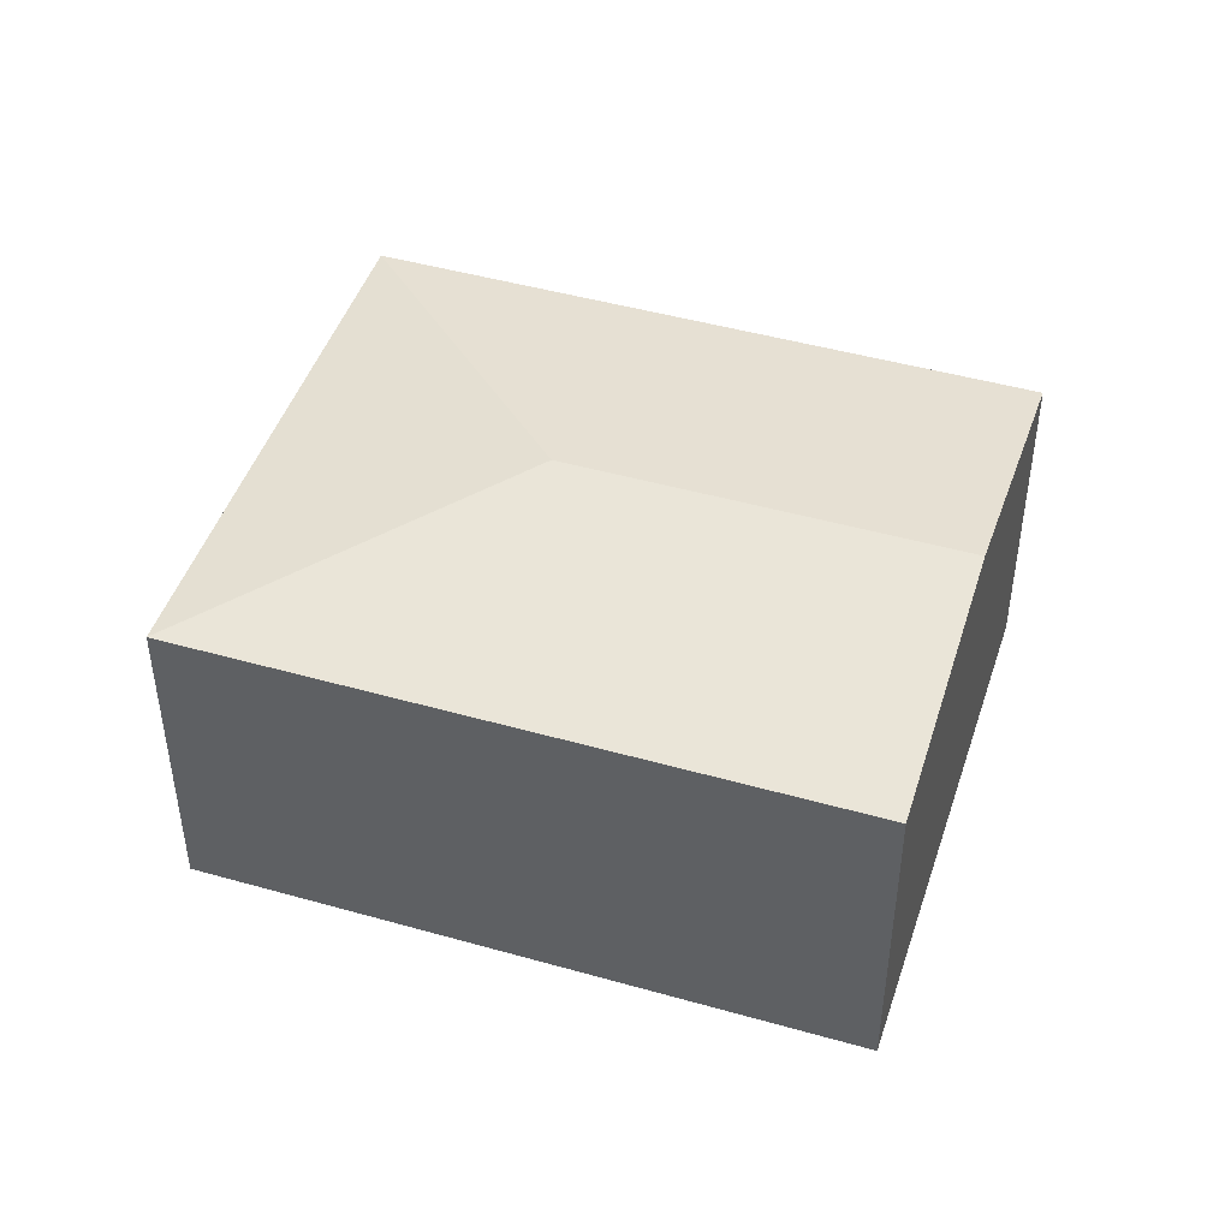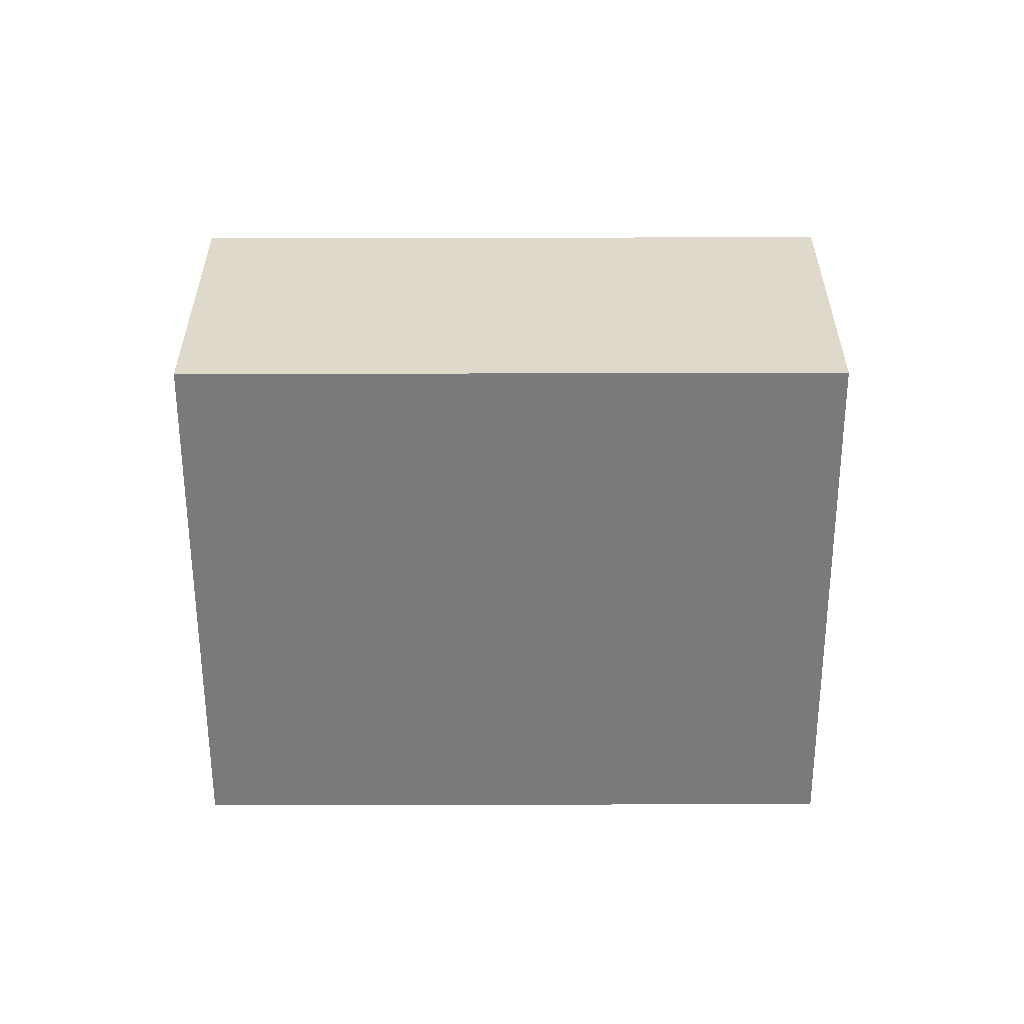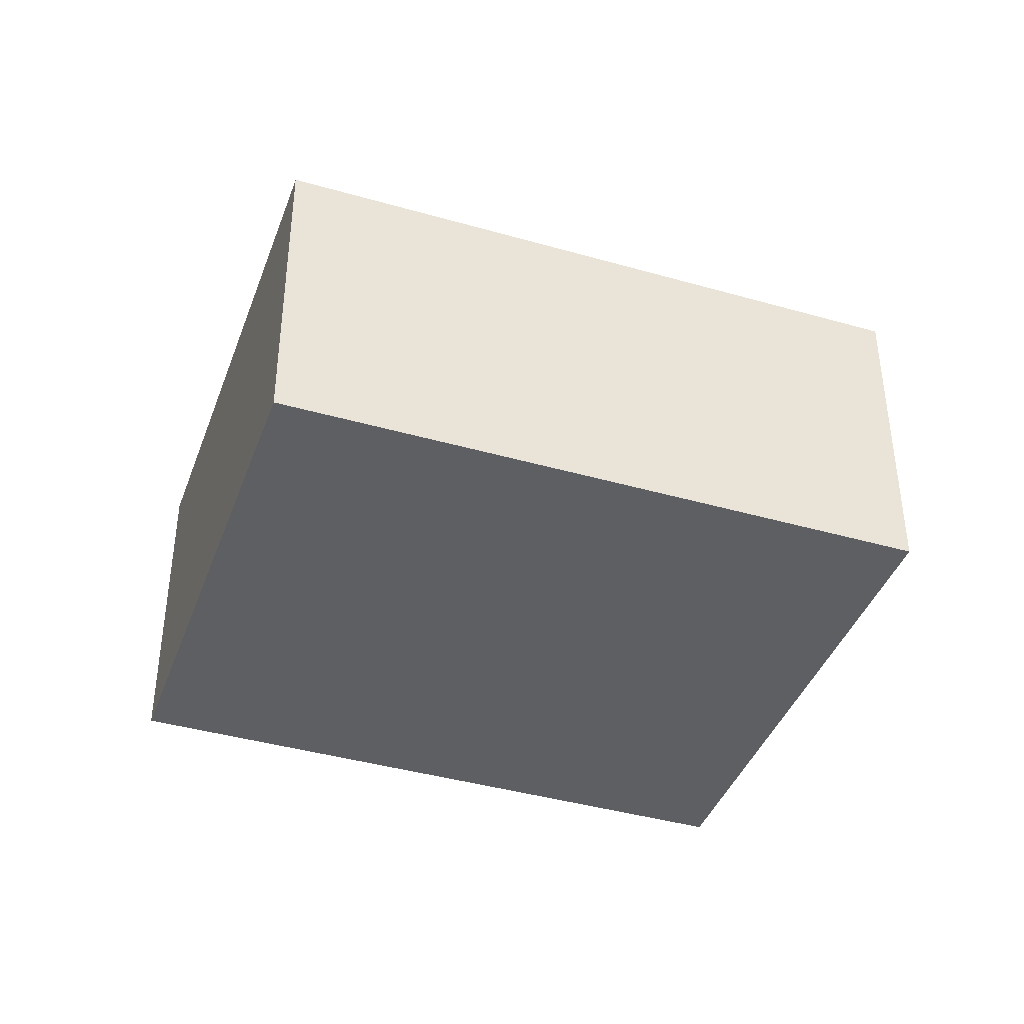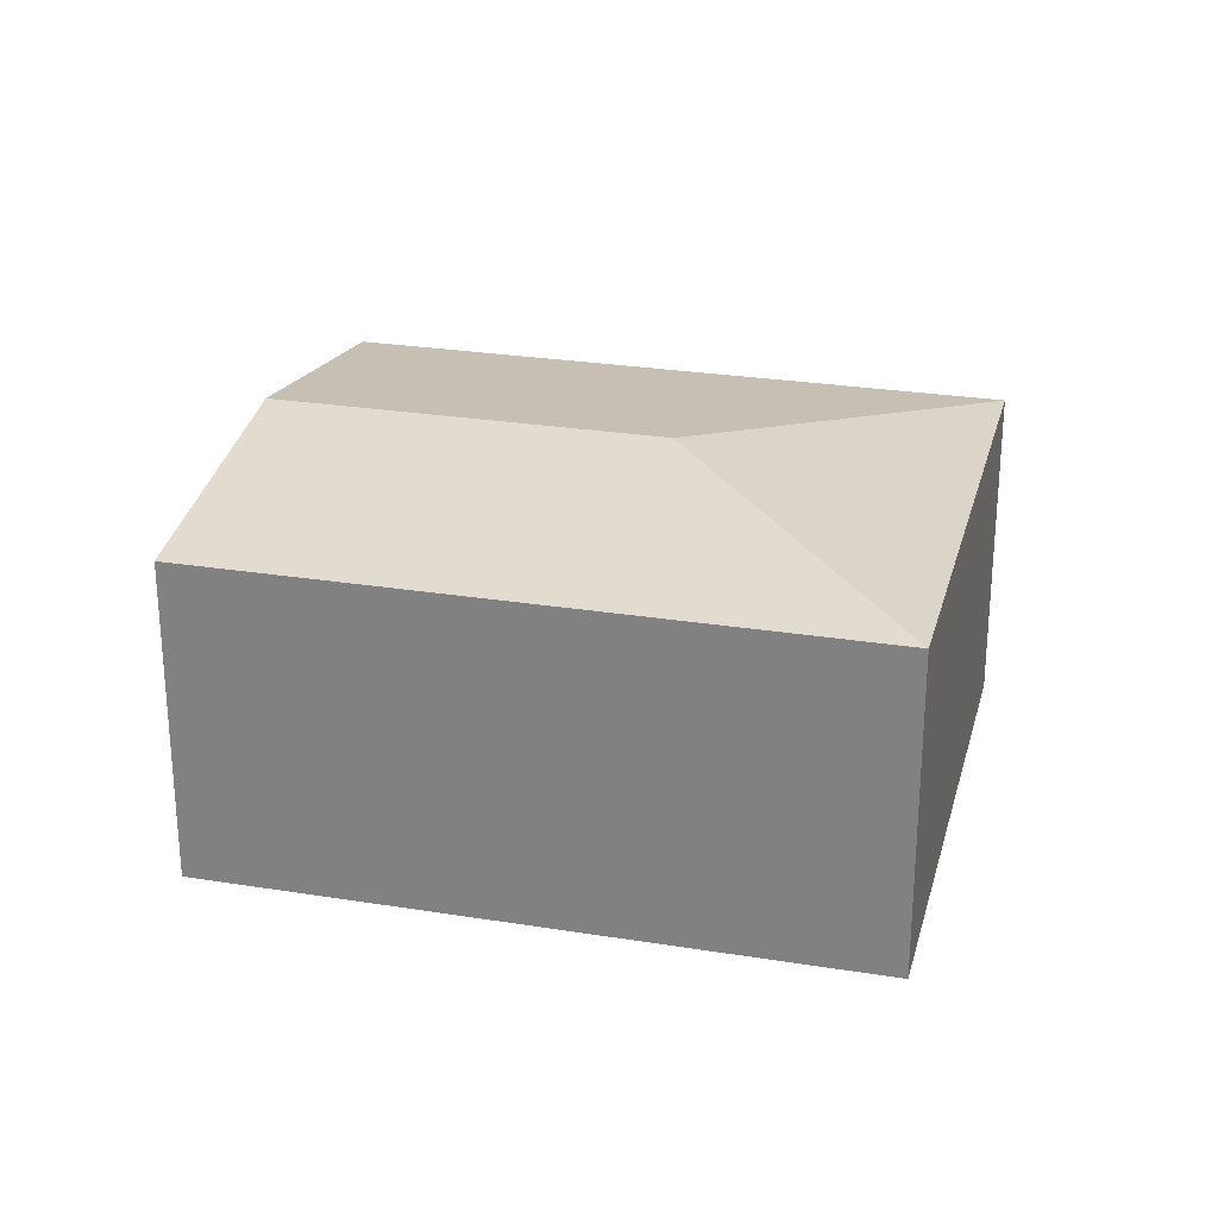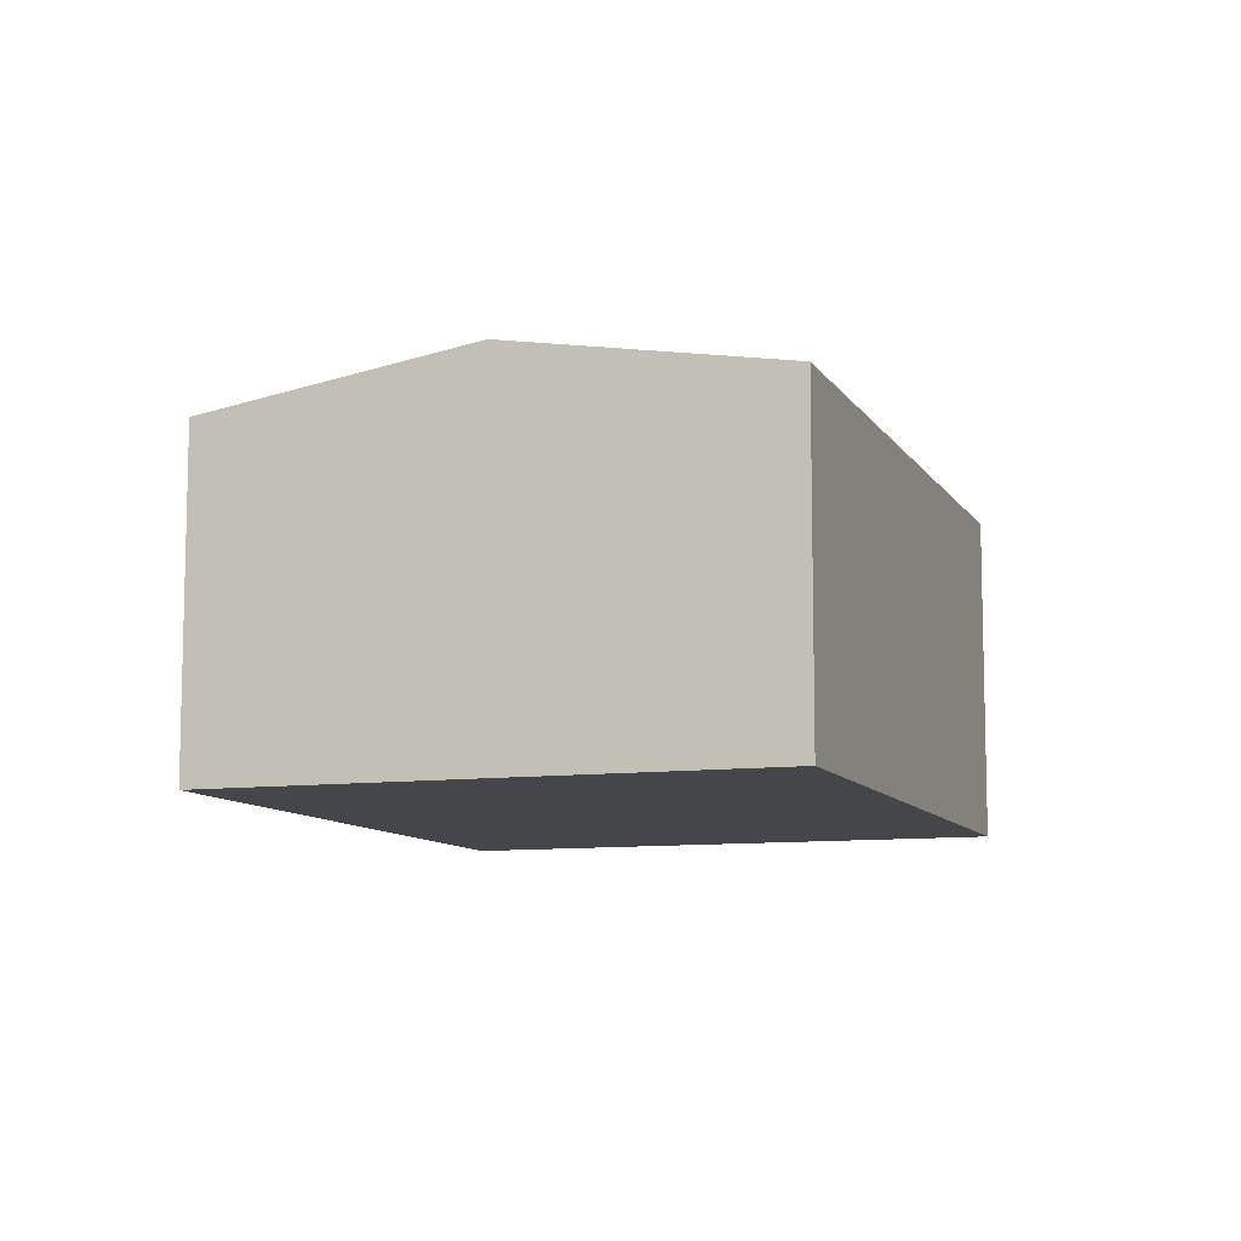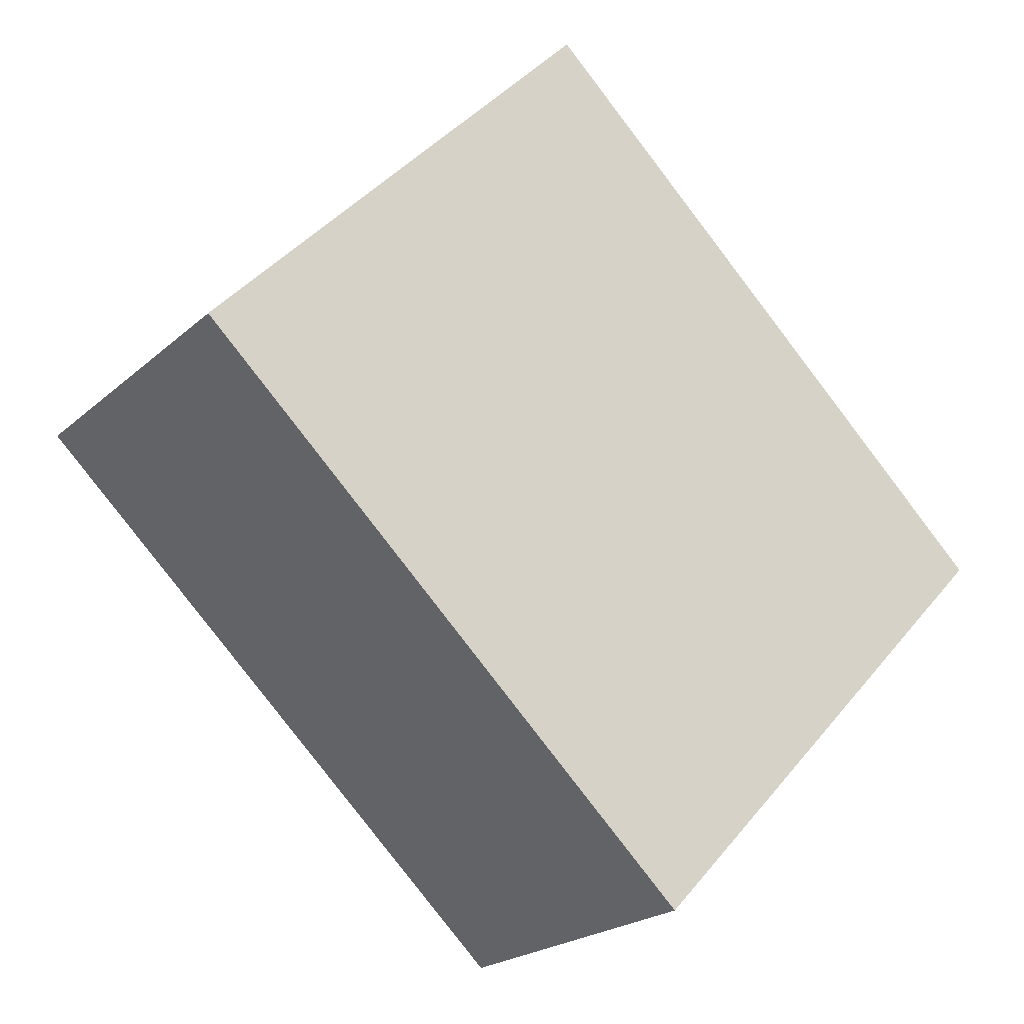
<metadata>
{"format":"obj","ext":"obj","renderer":"f3d","projection":"perspective","resolution":1024,"background":"white","views":[{"elev":46.3,"azim":61.4,"up":"+Y"},{"elev":-58.2,"azim":-136.4,"up":"+Y"},{"elev":-40.8,"azim":24.2,"up":"+Y"},{"elev":26.6,"azim":-122.4,"up":"+Y"},{"elev":-9.6,"azim":152.6,"up":"+Y"},{"elev":-21.4,"azim":-33.3,"up":"+Z"}]}
</metadata>
<code>
v  5.994 2.224 -0.429
v  2.694 2.526 0.073
v  2.621 2.224 2.767
v  4.684 2.526 -1.813
v  0 2.224 1.362e-16
v  3.373 2.224 -3.196
v  3.373 1.957e-16 -3.196
v  4.684 1.11e-16 -1.813
v  5.994 2.627e-17 -0.429
v  0 0 0
v  2.621 -1.694e-16 2.767
g defaultobject
f 1 2 3
f 2 1 4
f 2 5 3
f 6 2 4
f 2 6 5
f 4 7 6
f 7 4 1
f 7 1 8
f 8 1 9
f 7 5 6
f 5 7 10
f 10 3 5
f 3 10 11
f 11 1 3
f 1 11 9
f 8 10 7
f 10 8 9
f 10 9 11

</code>
